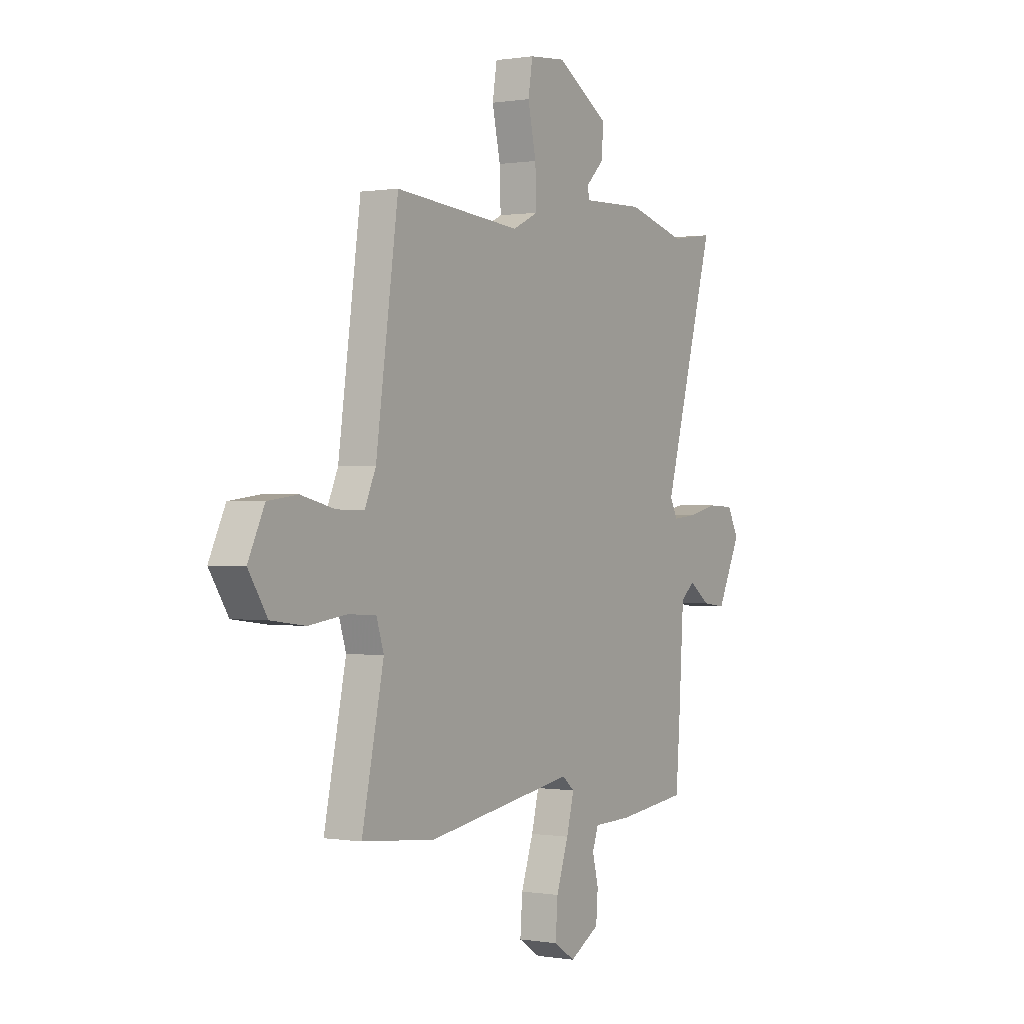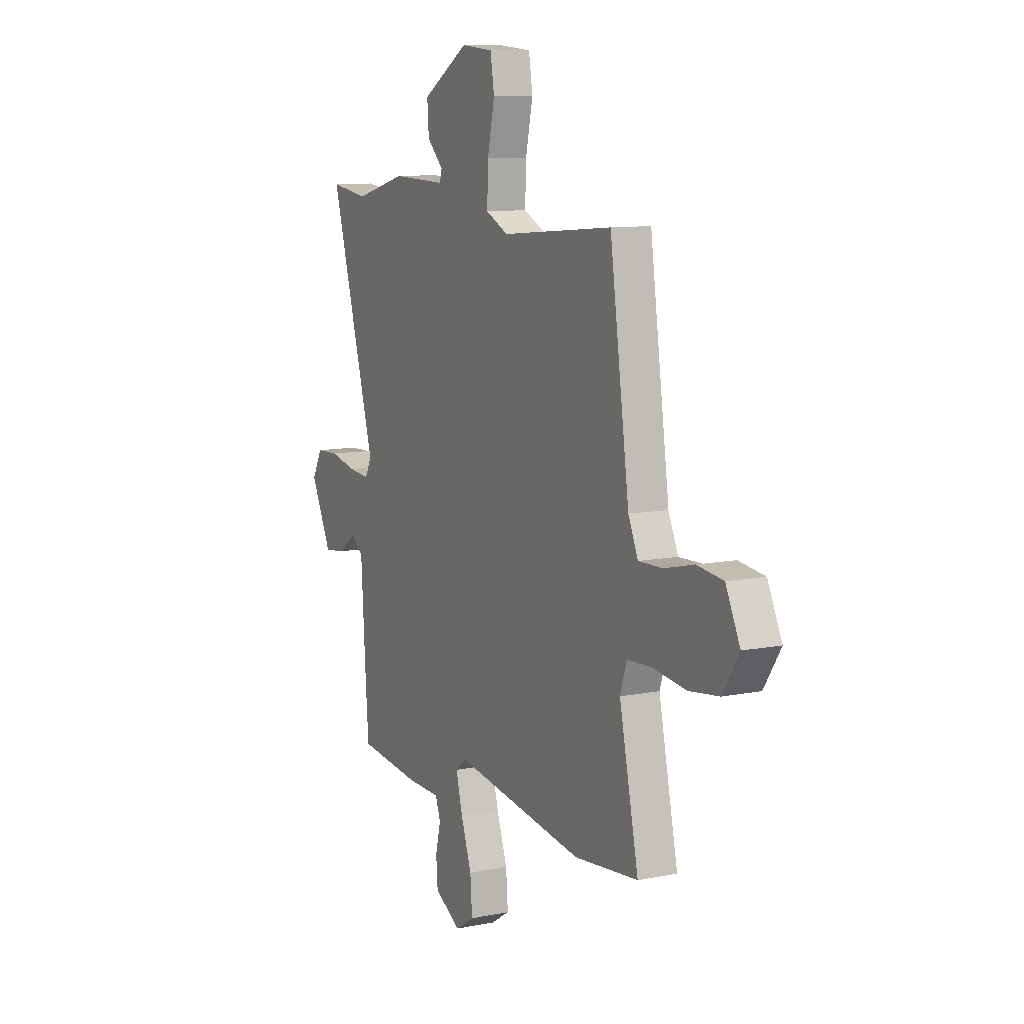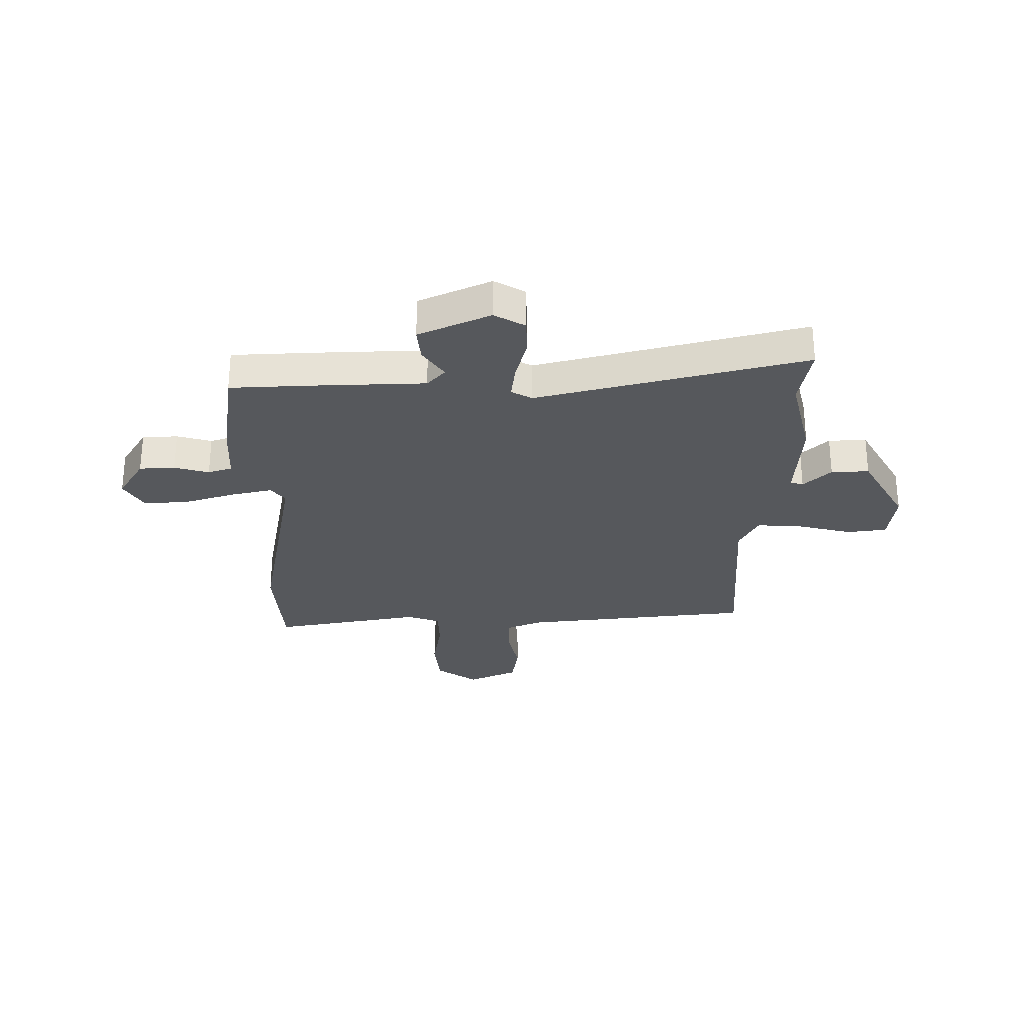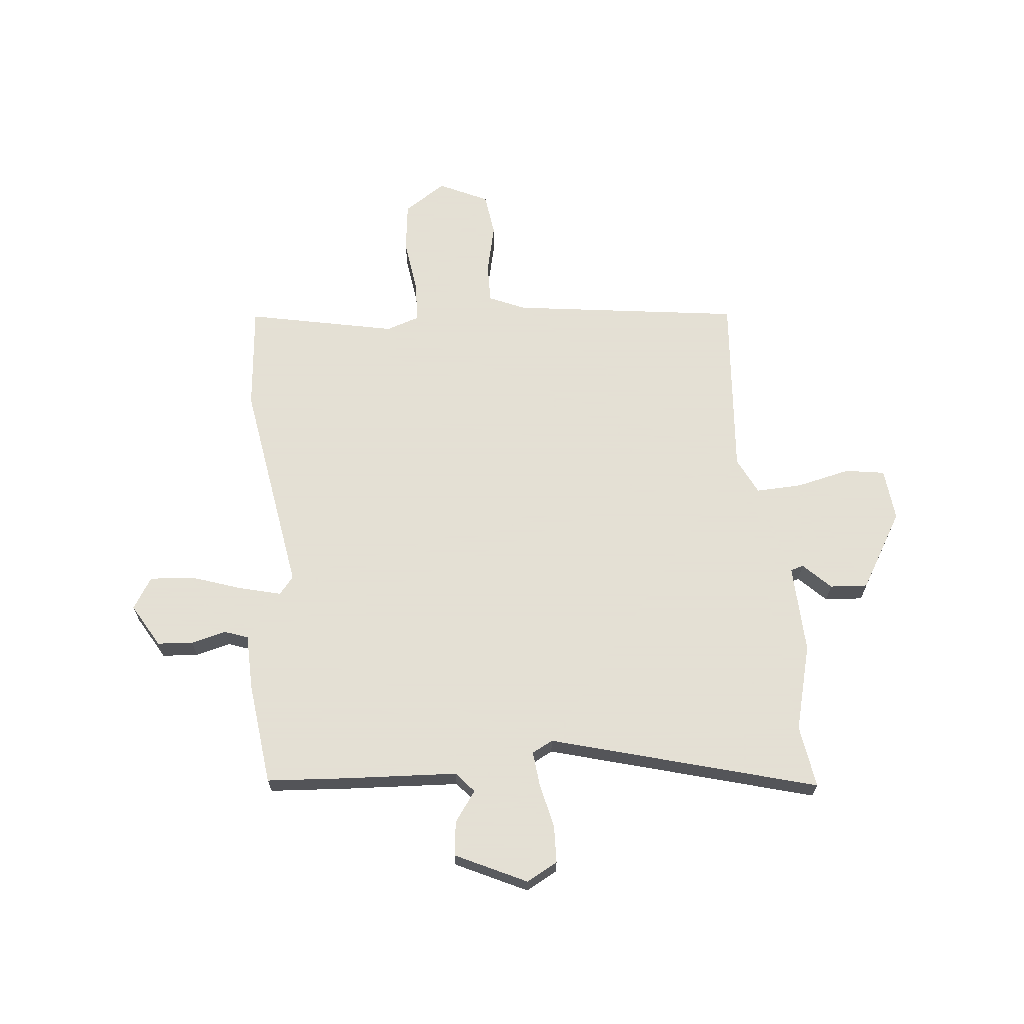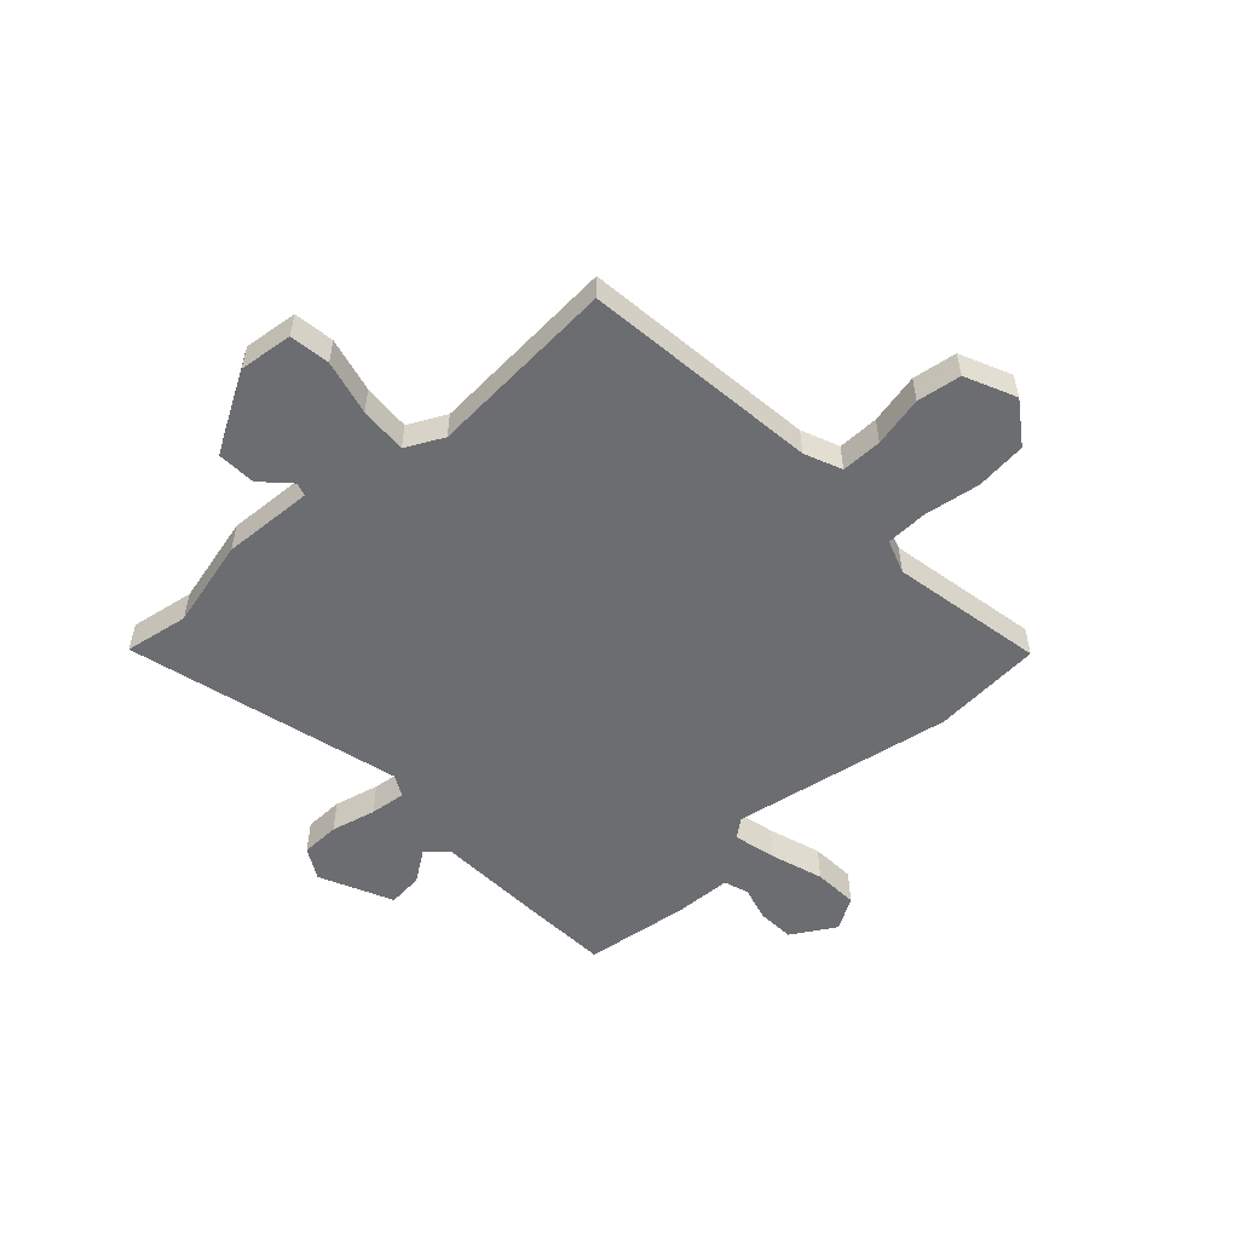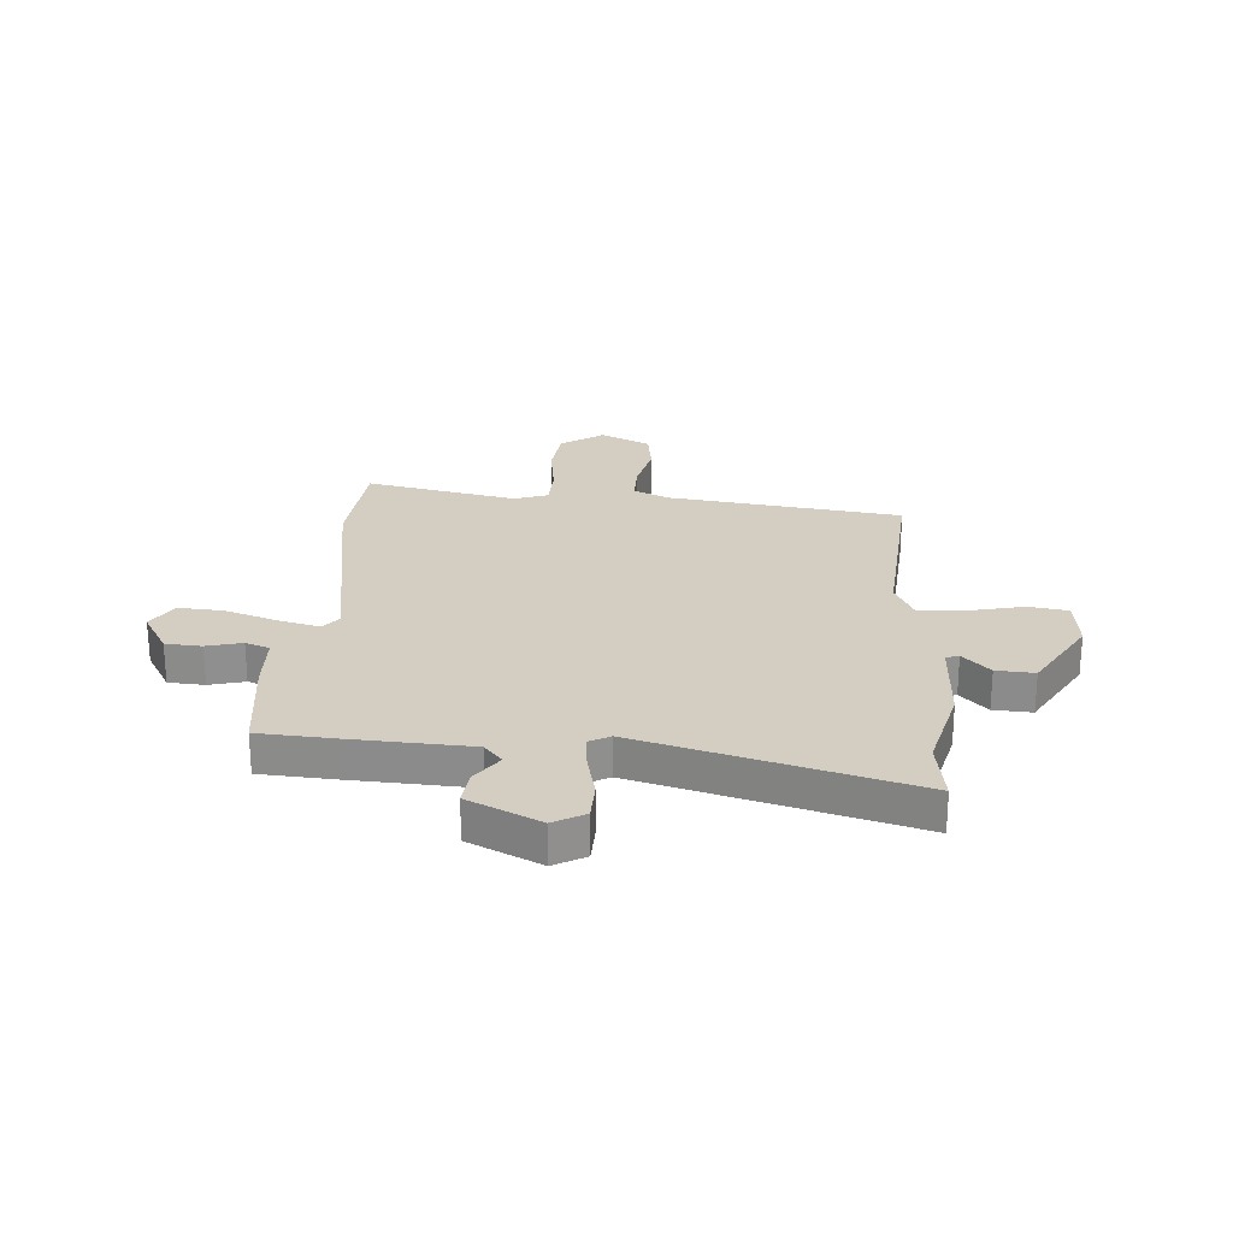
<metadata>
{"format":"obj","ext":"obj","renderer":"f3d","projection":"perspective","resolution":1024,"background":"white","views":[{"elev":0.3,"azim":121.5,"up":"+Z"},{"elev":10.1,"azim":62.8,"up":"+Z"},{"elev":-28.3,"azim":-91.4,"up":"+Y"},{"elev":66.2,"azim":-96.0,"up":"+Y"},{"elev":-54.0,"azim":41.4,"up":"+Y"},{"elev":24.9,"azim":-86.6,"up":"+Y"}]}
</metadata>
<code>
v 0.441 0.07 0.492
v 0.501 0.07 0.067
v 0.531 0.07 0
v 0.605 0.07 0.002
v 0.696 0.07 0.024
v 0.776 0.07 0.014
v 0.82 0.07 -0.077
v 0.769 0.07 -0.155
v 0.677 0.07 -0.167
v 0.576 0.07 -0.154
v 0.5 0.07 -0.158
v 0.48 0.07 -0.22
v 0.539 0.07 -0.496
v 0.342 0.07 -0.516
v -0.06 0.07 -0.455
v -0.093 0.07 -0.482
v -0.073 0.07 -0.559
v -0.04 0.07 -0.654
v -0.034 0.07 -0.735
v -0.092 0.07 -0.772
v -0.173 0.07 -0.726
v -0.178 0.07 -0.66
v -0.162 0.07 -0.595
v -0.178 0.07 -0.551
v -0.282 0.07 -0.549
v -0.473 0.07 -0.528
v -0.484 0.07 -0.381
v -0.497 0.07 -0.17
v -0.535 0.07 -0.138
v -0.591 0.07 -0.179
v -0.655 0.07 -0.187
v -0.719 0.07 -0.056
v -0.688 0.07 0.002
v -0.618 0.07 0.005
v -0.536 0.07 -0.013
v -0.471 0.07 -0.019
v -0.451 0.07 0.02
v -0.592 0.07 0.513
v -0.475 0.07 0.496
v -0.315 0.07 0.539
v -0.149 0.07 0.534
v -0.142 0.07 0.558
v -0.192 0.07 0.607
v -0.197 0.07 0.677
v -0.055 0.07 0.763
v 0.043 0.07 0.754
v 0.055 0.07 0.681
v 0.033 0.07 0.581
v 0.03 0.07 0.495
v 0.099 0.07 0.462
v 0.441 0 0.492
v 0.501 0 0.067
v 0.531 0 0
v 0.605 0 0.002
v 0.696 0 0.024
v 0.776 0 0.014
v 0.82 0 -0.077
v 0.769 0 -0.155
v 0.677 0 -0.167
v 0.576 0 -0.154
v 0.5 0 -0.158
v 0.48 0 -0.22
v 0.539 0 -0.496
v 0.342 0 -0.516
v -0.06 0 -0.455
v -0.093 0 -0.482
v -0.073 0 -0.559
v -0.04 0 -0.654
v -0.034 0 -0.735
v -0.092 0 -0.772
v -0.173 0 -0.726
v -0.178 0 -0.66
v -0.162 0 -0.595
v -0.178 0 -0.551
v -0.282 0 -0.549
v -0.473 0 -0.528
v -0.484 0 -0.381
v -0.497 0 -0.17
v -0.535 0 -0.138
v -0.591 0 -0.179
v -0.655 0 -0.187
v -0.719 0 -0.056
v -0.688 0 0.002
v -0.618 0 0.005
v -0.536 0 -0.013
v -0.471 0 -0.019
v -0.451 0 0.02
v -0.592 0 0.513
v -0.475 0 0.496
v -0.315 0 0.539
v -0.149 0 0.534
v -0.142 0 0.558
v -0.192 0 0.607
v -0.197 0 0.677
v -0.055 0 0.763
v 0.043 0 0.754
v 0.055 0 0.681
v 0.033 0 0.581
v 0.03 0 0.495
v 0.099 0 0.462
f 46 47 48
f 45 46 48
f 44 45 48
f 43 44 48
f 42 43 48
f 41 42 48 49
f 41 49 50
f 40 41 50
f 39 40 50
f 37 38 39
f 33 34 35
f 32 33 35
f 31 32 35
f 30 31 35
f 29 30 35
f 28 29 35 36
f 28 36 37
f 27 28 37
f 26 27 37
f 25 26 37
f 24 25 37
f 21 22 23
f 20 21 23
f 19 20 23
f 18 19 23
f 17 18 23
f 16 17 23 24
f 37 39 50
f 24 37 50
f 16 24 50
f 15 16 50
f 8 9 10
f 7 8 10
f 6 7 10
f 5 6 10
f 4 5 10
f 3 4 10 11
f 2 3 11 12
f 50 1 2 12
f 14 15 50
f 13 14 50
f 12 13 50
f 98 97 96
f 98 96 95
f 98 95 94
f 98 94 93
f 98 93 92
f 99 98 92 91
f 100 99 91
f 100 91 90
f 100 90 89
f 89 88 87
f 85 84 83
f 85 83 82
f 85 82 81
f 85 81 80
f 85 80 79
f 86 85 79 78
f 87 86 78
f 87 78 77
f 87 77 76
f 87 76 75
f 87 75 74
f 73 72 71
f 73 71 70
f 73 70 69
f 73 69 68
f 73 68 67
f 74 73 67 66
f 100 89 87
f 100 87 74
f 100 74 66
f 100 66 65
f 60 59 58
f 60 58 57
f 60 57 56
f 60 56 55
f 60 55 54
f 61 60 54 53
f 62 61 53 52
f 62 52 51 100
f 100 65 64
f 100 64 63
f 100 63 62
f 1 51 52 2
f 2 52 53 3
f 3 53 54 4
f 4 54 55 5
f 5 55 56 6
f 6 56 57 7
f 7 57 58 8
f 8 58 59 9
f 9 59 60 10
f 10 60 61 11
f 11 61 62 12
f 12 62 63 13
f 13 63 64 14
f 14 64 65 15
f 15 65 66 16
f 16 66 67 17
f 17 67 68 18
f 18 68 69 19
f 19 69 70 20
f 20 70 71 21
f 21 71 72 22
f 22 72 73 23
f 23 73 74 24
f 24 74 75 25
f 25 75 76 26
f 26 76 77 27
f 27 77 78 28
f 28 78 79 29
f 29 79 80 30
f 30 80 81 31
f 31 81 82 32
f 32 82 83 33
f 33 83 84 34
f 34 84 85 35
f 35 85 86 36
f 36 86 87 37
f 37 87 88 38
f 38 88 89 39
f 39 89 90 40
f 40 90 91 41
f 41 91 92 42
f 42 92 93 43
f 43 93 94 44
f 44 94 95 45
f 45 95 96 46
f 46 96 97 47
f 47 97 98 48
f 48 98 99 49
f 49 99 100 50
f 50 100 51 1

</code>
